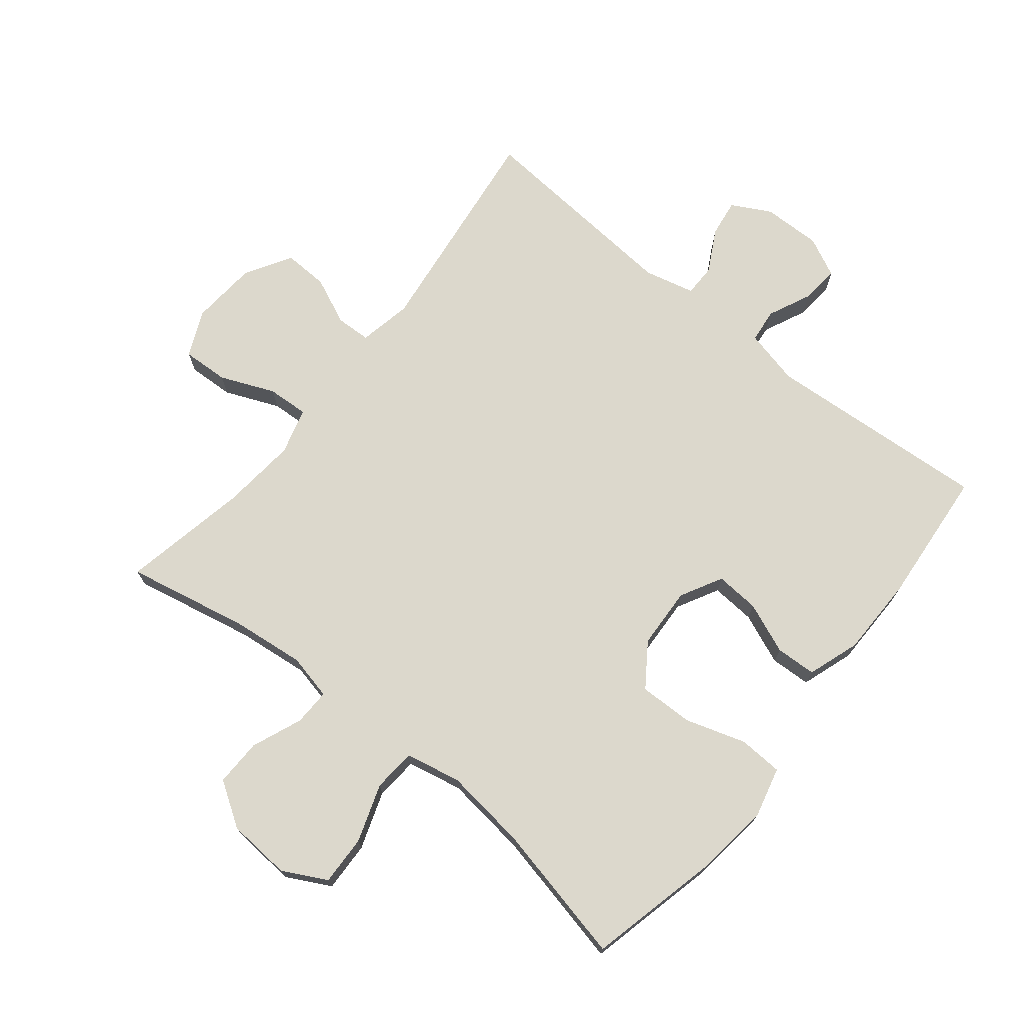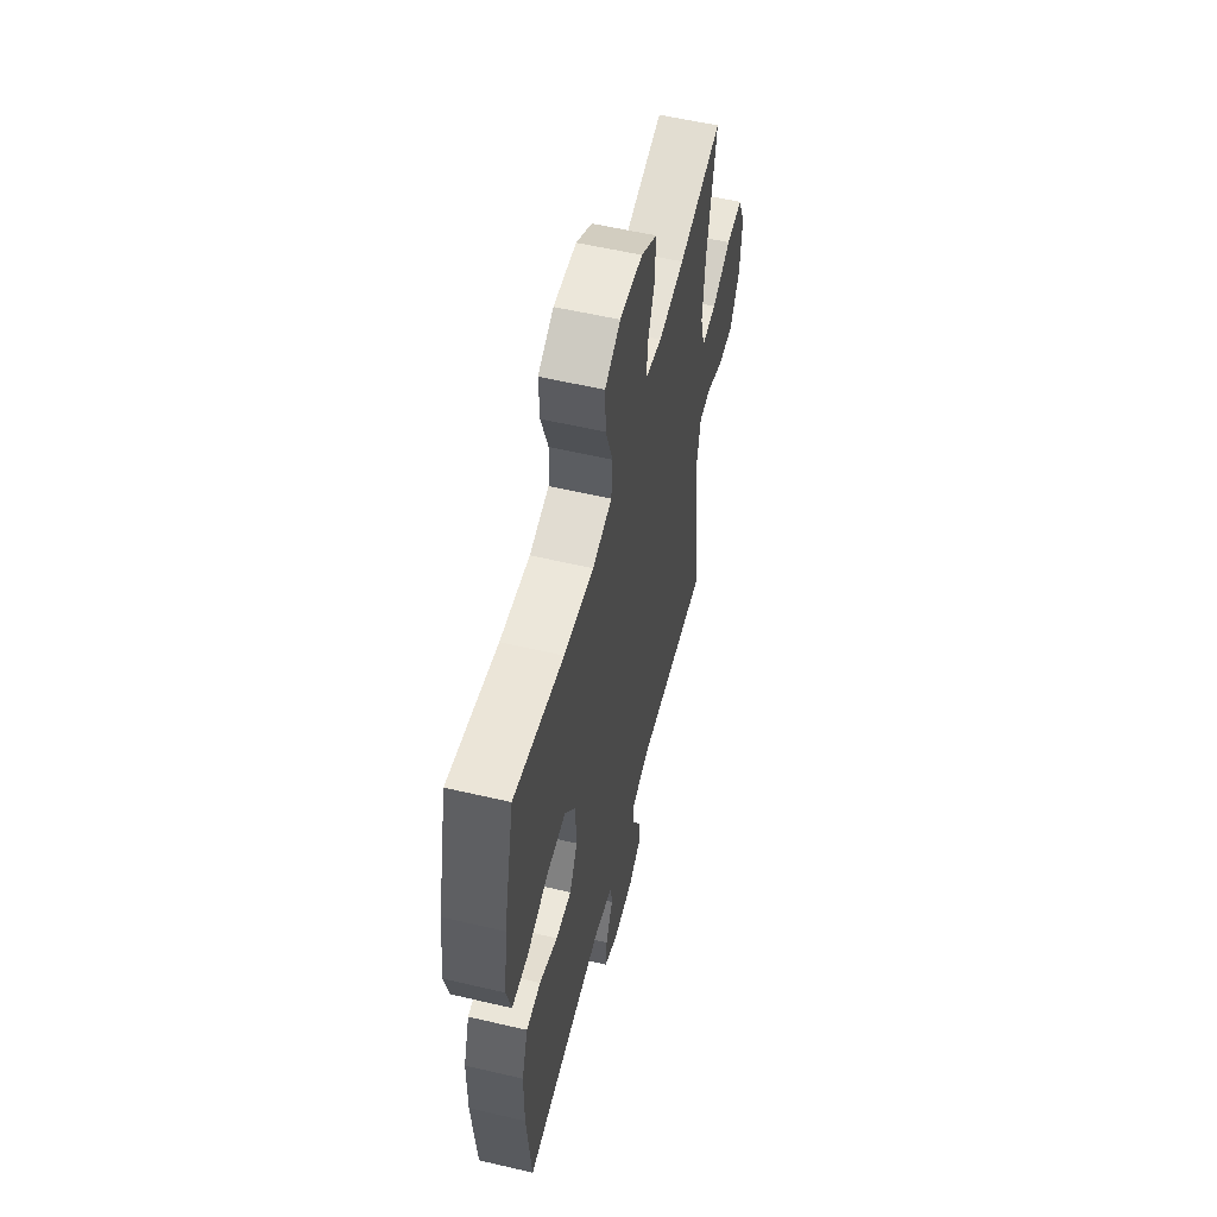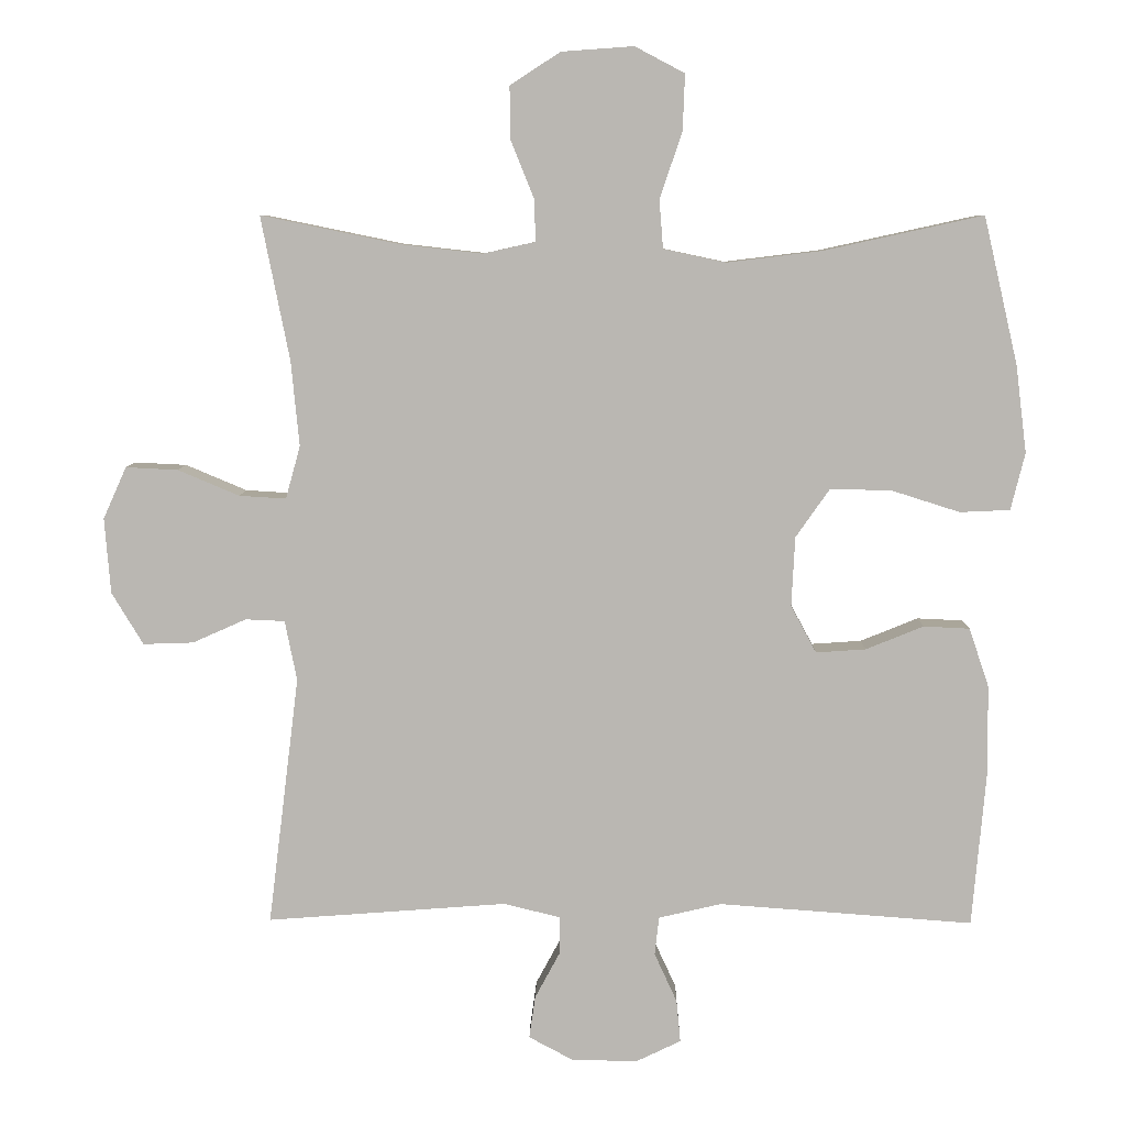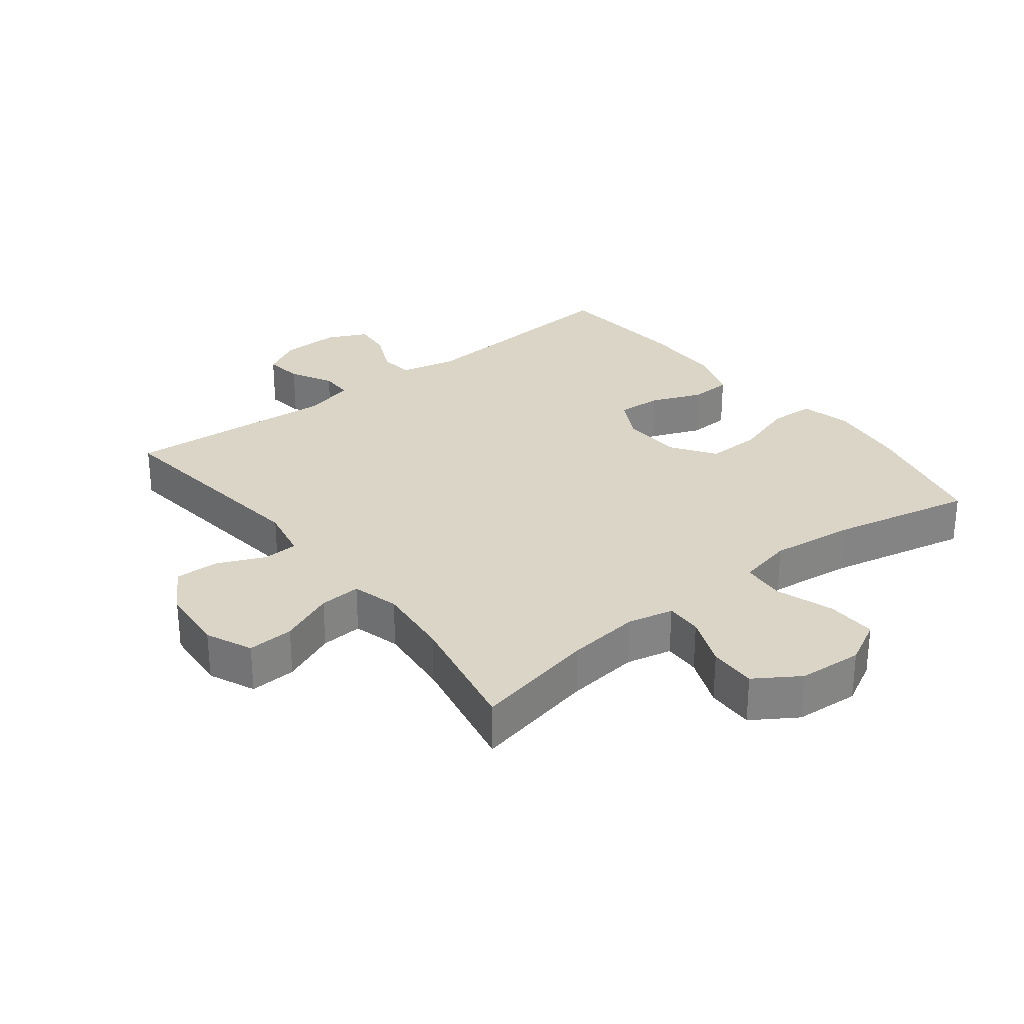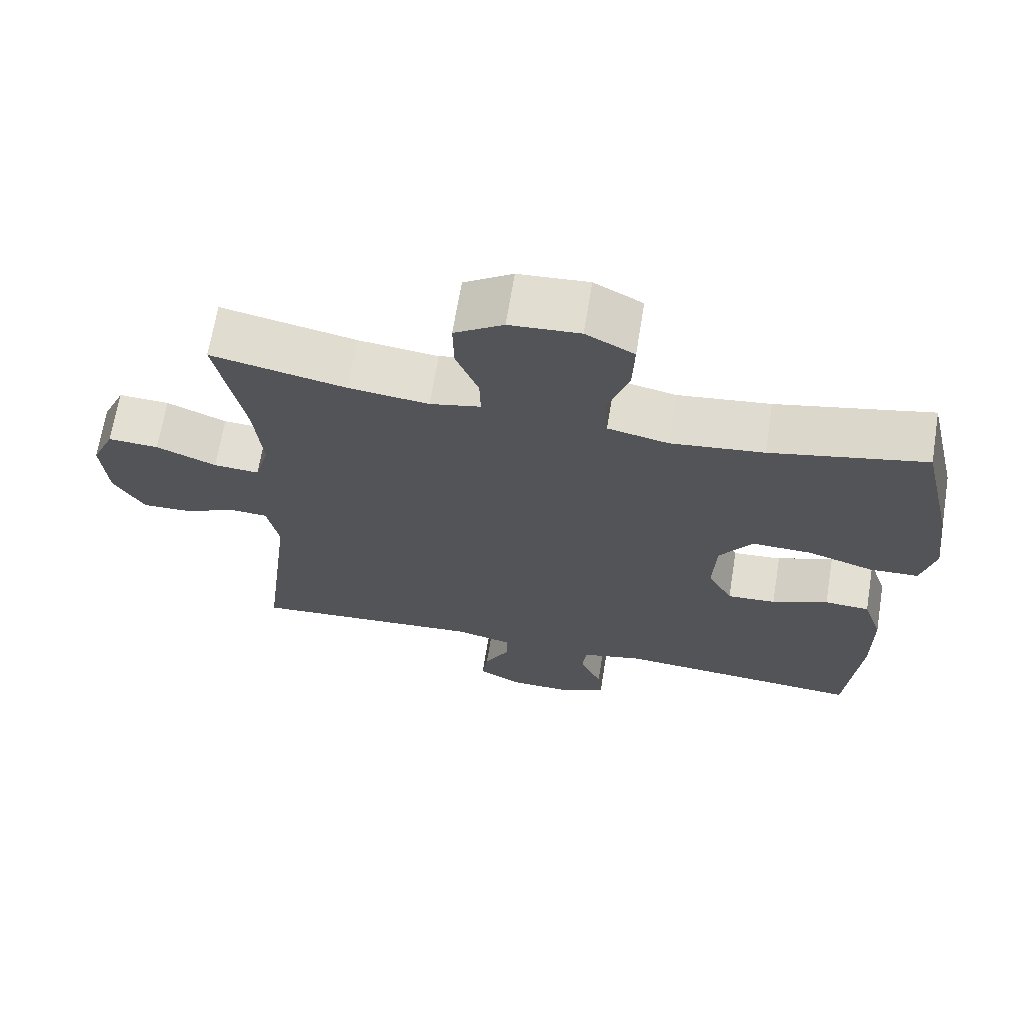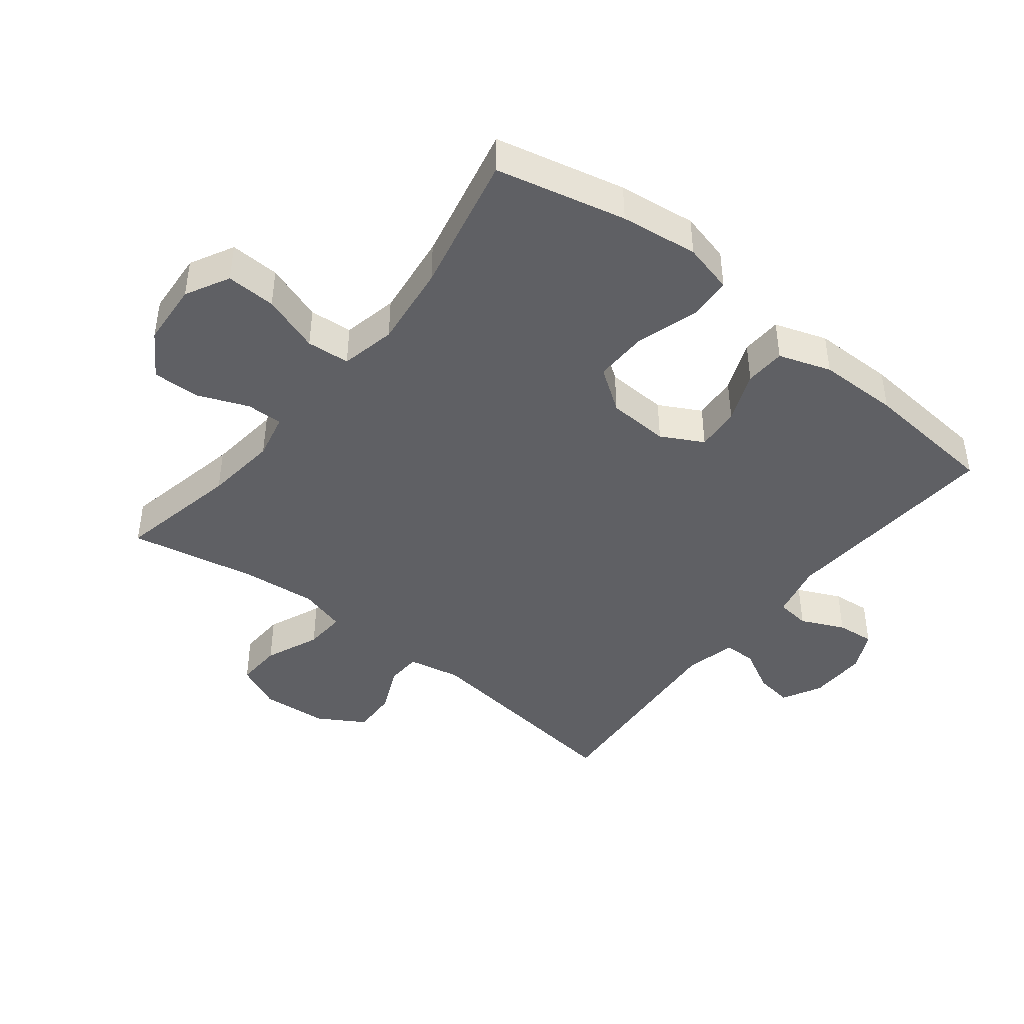
<metadata>
{"format":"obj","ext":"obj","renderer":"f3d","projection":"perspective","resolution":1024,"background":"white","views":[{"elev":72.7,"azim":38.9,"up":"+Y"},{"elev":56.2,"azim":103.8,"up":"+Z"},{"elev":7.5,"azim":1.0,"up":"+Z"},{"elev":29.5,"azim":-38.0,"up":"+Y"},{"elev":67.4,"azim":9.3,"up":"+Z"},{"elev":-43.8,"azim":51.7,"up":"+Y"}]}
</metadata>
<code>
o path2836
v -0.4337 0.0375 0.2968
v -0.4221 0.0375 0.1779
v -0.4427 0.0375 0.1039
v -0.5082 0.0375 0.1078
v -0.5943 0.0375 0.1441
v -0.6673 0.0375 0.1477
v -0.7 0.0375 0.07501
v -0.6915 0.0375 -0.03043
v -0.6476 0.0375 -0.1035
v -0.5772 0.0375 -0.1011
v -0.502 0.0375 -0.06776
v -0.4471 0.0375 -0.07007
v -0.4302 0.0375 -0.1542
v -0.4737 0.0375 -0.5036
v -0.1378 0.0375 -0.4783
v -0.05791 0.0375 -0.4979
v -0.05784 0.0375 -0.5492
v -0.09376 0.0375 -0.6159
v -0.1022 0.0375 -0.6753
v -0.04042 0.0375 -0.7084
v 0.0521 0.0375 -0.7104
v 0.1152 0.0375 -0.68
v 0.1094 0.0375 -0.6203
v 0.07768 0.0375 -0.5514
v 0.08389 0.0375 -0.4977
v 0.1718 0.0375 -0.4772
v 0.528 0.0375 -0.5036
v 0.5472 0.0375 -0.2891
v 0.5464 0.0375 -0.1611
v 0.5184 0.0375 -0.07817
v 0.4538 0.0375 -0.07518
v 0.3728 0.0375 -0.108
v 0.3029 0.0375 -0.1128
v 0.2672 0.0375 -0.04644
v 0.2722 0.0375 0.05102
v 0.3197 0.0375 0.1189
v 0.4057 0.0375 0.1169
v 0.5012 0.0375 0.08659
v 0.5714 0.0375 0.08982
v 0.5913 0.0375 0.1695
v 0.5759 0.0375 0.2925
v 0.528 0.0375 0.4984
v 0.3054 0.0375 0.4496
v 0.172 0.0375 0.4334
v 0.08471 0.0375 0.4521
v 0.07929 0.0375 0.5204
v 0.1107 0.0375 0.6122
v 0.1138 0.0375 0.6912
v 0.04438 0.0375 0.7279
v -0.05663 0.0375 0.7207
v -0.1271 0.0375 0.6751
v -0.1256 0.0375 0.6002
v -0.09323 0.0375 0.5198
v -0.09178 0.0375 0.4617
v -0.1644 0.0375 0.4455
v -0.2795 0.0375 0.4584
v -0.4737 0.0375 0.4984
v -0.4337 -0.0375 0.2968
v -0.4221 -0.0375 0.1779
v -0.4427 -0.0375 0.1039
v -0.5082 -0.0375 0.1078
v -0.5943 -0.0375 0.1441
v -0.6673 -0.0375 0.1477
v -0.7 -0.0375 0.07501
v -0.6915 -0.0375 -0.03043
v -0.6476 -0.0375 -0.1035
v -0.5772 -0.0375 -0.1011
v -0.502 -0.0375 -0.06776
v -0.4471 -0.0375 -0.07007
v -0.4302 -0.0375 -0.1542
v -0.4737 -0.0375 -0.5036
v -0.1378 -0.0375 -0.4783
v -0.05791 -0.0375 -0.4979
v -0.05784 -0.0375 -0.5492
v -0.09376 -0.0375 -0.6159
v -0.1022 -0.0375 -0.6753
v -0.04042 -0.0375 -0.7084
v 0.0521 -0.0375 -0.7104
v 0.1152 -0.0375 -0.68
v 0.1094 -0.0375 -0.6203
v 0.07768 -0.0375 -0.5514
v 0.08389 -0.0375 -0.4977
v 0.1718 -0.0375 -0.4772
v 0.528 -0.0375 -0.5036
v 0.5472 -0.0375 -0.2891
v 0.5464 -0.0375 -0.1611
v 0.5184 -0.0375 -0.07817
v 0.4538 -0.0375 -0.07518
v 0.3728 -0.0375 -0.108
v 0.3029 -0.0375 -0.1128
v 0.2672 -0.0375 -0.04644
v 0.2722 -0.0375 0.05102
v 0.3197 -0.0375 0.1189
v 0.4057 -0.0375 0.1169
v 0.5012 -0.0375 0.08659
v 0.5714 -0.0375 0.08982
v 0.5913 -0.0375 0.1695
v 0.5759 -0.0375 0.2925
v 0.528 -0.0375 0.4984
v 0.3054 -0.0375 0.4496
v 0.172 -0.0375 0.4334
v 0.08471 -0.0375 0.4521
v 0.07929 -0.0375 0.5204
v 0.1107 -0.0375 0.6122
v 0.1138 -0.0375 0.6912
v 0.04438 -0.0375 0.7279
v -0.05663 -0.0375 0.7207
v -0.1271 -0.0375 0.6751
v -0.1256 -0.0375 0.6002
v -0.09323 -0.0375 0.5198
v -0.09178 -0.0375 0.4617
v -0.1644 -0.0375 0.4455
v -0.2795 -0.0375 0.4584
v -0.4737 -0.0375 0.4984
v -0.6673 0.0375 0.1477
v -0.6673 0.0375 0.1477
v -0.7 0.0375 0.07501
v -0.6915 0.0375 -0.03043
v -0.6476 0.0375 -0.1035
v -0.6476 0.0375 -0.1035
v -0.5943 0.0375 0.1441
v -0.5772 0.0375 -0.1011
v -0.5082 0.0375 0.1078
v -0.502 0.0375 -0.06776
v -0.4427 0.0375 0.1039
v -0.4427 0.0375 0.1039
v -0.4471 0.0375 -0.07007
v -0.4471 0.0375 -0.07007
v -0.4737 0.0375 0.4984
v -0.4737 0.0375 0.4984
v -0.4337 0.0375 0.2968
v -0.4302 0.0375 -0.1542
v -0.4221 0.0375 0.1779
v -0.4737 0.0375 -0.5036
v -0.4737 0.0375 -0.5036
v -0.2795 0.0375 0.4584
v -0.1644 0.0375 0.4455
v -0.1378 0.0375 -0.4783
v -0.09178 0.0375 0.4617
v -0.09178 0.0375 0.4617
v -0.05791 0.0375 -0.4979
v -0.05791 0.0375 -0.4979
v -0.05663 0.0375 0.7207
v -0.1271 0.0375 0.6751
v -0.1256 0.0375 0.6002
v -0.09323 0.0375 0.5198
v -0.09376 0.0375 -0.6159
v -0.1022 0.0375 -0.6753
v -0.1022 0.0375 -0.6753
v -0.04042 0.0375 -0.7084
v -0.05784 0.0375 -0.5492
v 0.04438 0.0375 0.7279
v 0.0521 0.0375 -0.7104
v 0.1138 0.0375 0.6912
v 0.1138 0.0375 0.6912
v 0.1152 0.0375 -0.68
v 0.1152 0.0375 -0.68
v 0.07768 0.0375 -0.5514
v 0.08389 0.0375 -0.4977
v 0.08389 0.0375 -0.4977
v 0.1094 0.0375 -0.6203
v 0.1107 0.0375 0.6122
v 0.07929 0.0375 0.5204
v 0.08471 0.0375 0.4521
v 0.08471 0.0375 0.4521
v 0.1718 0.0375 -0.4772
v 0.172 0.0375 0.4334
v 0.3054 0.0375 0.4496
v 0.2672 0.0375 -0.04644
v 0.2722 0.0375 0.05102
v 0.3029 0.0375 -0.1128
v 0.3029 0.0375 -0.1128
v 0.3197 0.0375 0.1189
v 0.3728 0.0375 -0.108
v 0.4057 0.0375 0.1169
v 0.4538 0.0375 -0.07518
v 0.5012 0.0375 0.08659
v 0.528 0.0375 0.4984
v 0.528 0.0375 0.4984
v 0.5184 0.0375 -0.07817
v 0.5184 0.0375 -0.07817
v 0.5714 0.0375 0.08982
v 0.5714 0.0375 0.08982
v 0.528 0.0375 -0.5036
v 0.528 0.0375 -0.5036
v 0.5464 0.0375 -0.1611
v 0.5472 0.0375 -0.2891
v 0.5759 0.0375 0.2925
v 0.5913 0.0375 0.1695
v -0.6673 -0.0375 0.1477
v -0.6673 -0.0375 0.1477
v -0.7 -0.0375 0.07501
v -0.6915 -0.0375 -0.03043
v -0.6476 -0.0375 -0.1035
v -0.6476 -0.0375 -0.1035
v -0.5943 -0.0375 0.1441
v -0.5772 -0.0375 -0.1011
v -0.5082 -0.0375 0.1078
v -0.502 -0.0375 -0.06776
v -0.4427 -0.0375 0.1039
v -0.4427 -0.0375 0.1039
v -0.4471 -0.0375 -0.07007
v -0.4471 -0.0375 -0.07007
v -0.4737 -0.0375 0.4984
v -0.4737 -0.0375 0.4984
v -0.4337 -0.0375 0.2968
v -0.4302 -0.0375 -0.1542
v -0.4221 -0.0375 0.1779
v -0.4737 -0.0375 -0.5036
v -0.4737 -0.0375 -0.5036
v -0.2795 -0.0375 0.4584
v -0.1644 -0.0375 0.4455
v -0.1378 -0.0375 -0.4783
v -0.09178 -0.0375 0.4617
v -0.09178 -0.0375 0.4617
v -0.05791 -0.0375 -0.4979
v -0.05791 -0.0375 -0.4979
v -0.05663 -0.0375 0.7207
v -0.1271 -0.0375 0.6751
v -0.1256 -0.0375 0.6002
v -0.09323 -0.0375 0.5198
v -0.09376 -0.0375 -0.6159
v -0.1022 -0.0375 -0.6753
v -0.1022 -0.0375 -0.6753
v -0.04042 -0.0375 -0.7084
v -0.05784 -0.0375 -0.5492
v 0.04438 -0.0375 0.7279
v 0.0521 -0.0375 -0.7104
v 0.1138 -0.0375 0.6912
v 0.1138 -0.0375 0.6912
v 0.1152 -0.0375 -0.68
v 0.1152 -0.0375 -0.68
v 0.07768 -0.0375 -0.5514
v 0.08389 -0.0375 -0.4977
v 0.08389 -0.0375 -0.4977
v 0.1094 -0.0375 -0.6203
v 0.1107 -0.0375 0.6122
v 0.07929 -0.0375 0.5204
v 0.08471 -0.0375 0.4521
v 0.08471 -0.0375 0.4521
v 0.1718 -0.0375 -0.4772
v 0.172 -0.0375 0.4334
v 0.3054 -0.0375 0.4496
v 0.2672 -0.0375 -0.04644
v 0.2722 -0.0375 0.05102
v 0.3029 -0.0375 -0.1128
v 0.3029 -0.0375 -0.1128
v 0.3197 -0.0375 0.1189
v 0.3728 -0.0375 -0.108
v 0.4057 -0.0375 0.1169
v 0.4538 -0.0375 -0.07518
v 0.5012 -0.0375 0.08659
v 0.528 -0.0375 0.4984
v 0.528 -0.0375 0.4984
v 0.5184 -0.0375 -0.07817
v 0.5184 -0.0375 -0.07817
v 0.5714 -0.0375 0.08982
v 0.5714 -0.0375 0.08982
v 0.528 -0.0375 -0.5036
v 0.528 -0.0375 -0.5036
v 0.5464 -0.0375 -0.1611
v 0.5472 -0.0375 -0.2891
v 0.5759 -0.0375 0.2925
v 0.5913 -0.0375 0.1695
f 244 202 207
f 199 193 197
f 245 212 208
f 262 246 241
f 192 196 190
f 214 212 245
f 193 196 192
f 253 243 263
f 244 207 213
f 234 216 233
f 206 212 211
f 198 196 193
f 237 220 238
f 239 214 245
f 227 218 237
f 213 207 209
f 264 263 250
f 202 200 199
f 252 264 250
f 262 241 259
f 255 251 261
f 244 234 246
f 220 221 238
f 245 200 244
f 244 216 234
f 229 227 237
f 197 193 194
f 238 214 239
f 233 226 228
f 219 220 218
f 261 249 262
f 208 212 206
f 263 243 250
f 248 242 245
f 228 226 225
f 226 222 225
f 257 264 252
f 214 238 221
f 262 249 246
f 244 213 216
f 242 248 243
f 245 208 200
f 225 222 223
f 198 193 199
f 200 202 244
f 199 200 198
f 241 246 234
f 250 243 248
f 206 211 204
f 239 245 242
f 233 228 236
f 220 237 218
f 233 216 226
f 249 261 251
f 236 228 231
f 116 7 64 191
f 7 8 65 64
f 8 120 195 65
f 5 6 63 62
f 9 10 67 66
f 4 5 62 61
f 10 11 68 67
f 126 4 61 201
f 11 128 203 68
f 130 1 58 205
f 12 13 70 69
f 2 3 60 59
f 13 135 210 70
f 1 2 59 58
f 56 57 114 113
f 55 56 113 112
f 14 15 72 71
f 140 55 112 215
f 15 142 217 72
f 50 51 108 107
f 51 52 109 108
f 52 53 110 109
f 18 149 224 75
f 19 20 77 76
f 17 18 75 74
f 53 54 111 110
f 16 17 74 73
f 49 50 107 106
f 20 21 78 77
f 155 49 106 230
f 21 157 232 78
f 24 160 235 81
f 23 24 81 80
f 22 23 80 79
f 47 48 105 104
f 46 47 104 103
f 165 46 103 240
f 25 26 83 82
f 44 45 102 101
f 43 44 101 100
f 34 35 92 91
f 172 34 91 247
f 35 36 93 92
f 32 33 90 89
f 36 37 94 93
f 31 32 89 88
f 37 38 95 94
f 179 43 100 254
f 181 31 88 256
f 38 183 258 95
f 26 185 260 83
f 29 30 87 86
f 28 29 86 85
f 27 28 85 84
f 41 42 99 98
f 40 41 98 97
f 39 40 97 96
f 169 132 127
f 124 122 118
f 170 133 137
f 187 166 171
f 117 115 121
f 139 170 137
f 118 117 121
f 178 188 168
f 169 138 132
f 159 158 141
f 131 136 137
f 123 118 121
f 162 163 145
f 164 170 139
f 152 162 143
f 138 134 132
f 189 175 188
f 127 124 125
f 177 175 189
f 187 184 166
f 180 186 176
f 169 171 159
f 145 163 146
f 170 169 125
f 169 159 141
f 154 162 152
f 122 119 118
f 163 164 139
f 158 153 151
f 144 143 145
f 186 187 174
f 133 131 137
f 188 175 168
f 173 170 167
f 153 150 151
f 151 150 147
f 182 177 189
f 139 146 163
f 187 171 174
f 169 141 138
f 167 168 173
f 170 125 133
f 150 148 147
f 123 124 118
f 125 169 127
f 124 123 125
f 166 159 171
f 175 173 168
f 131 129 136
f 164 167 170
f 158 161 153
f 145 143 162
f 158 151 141
f 174 176 186
f 161 156 153

</code>
